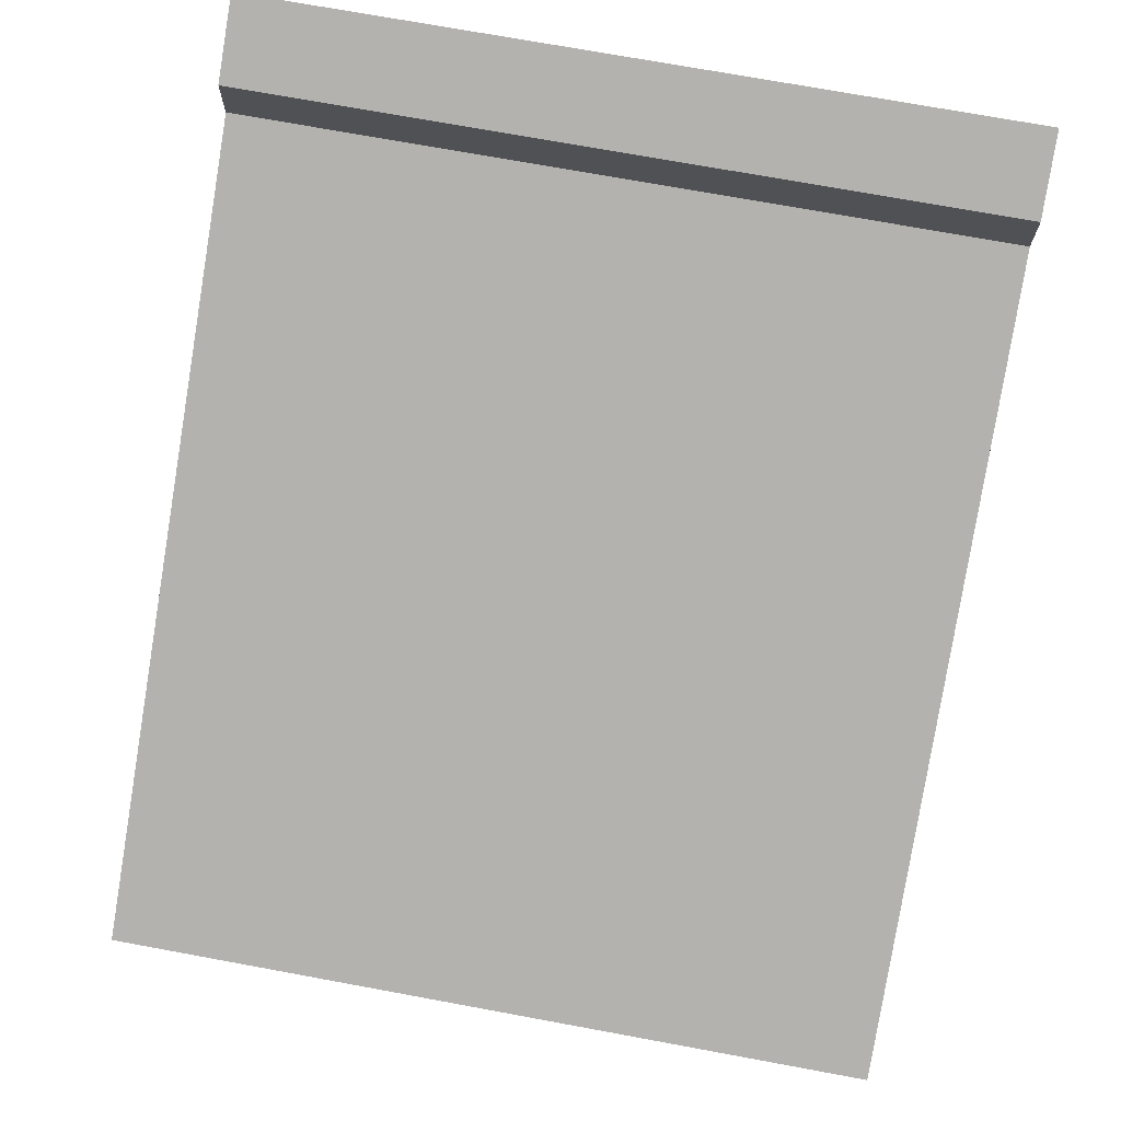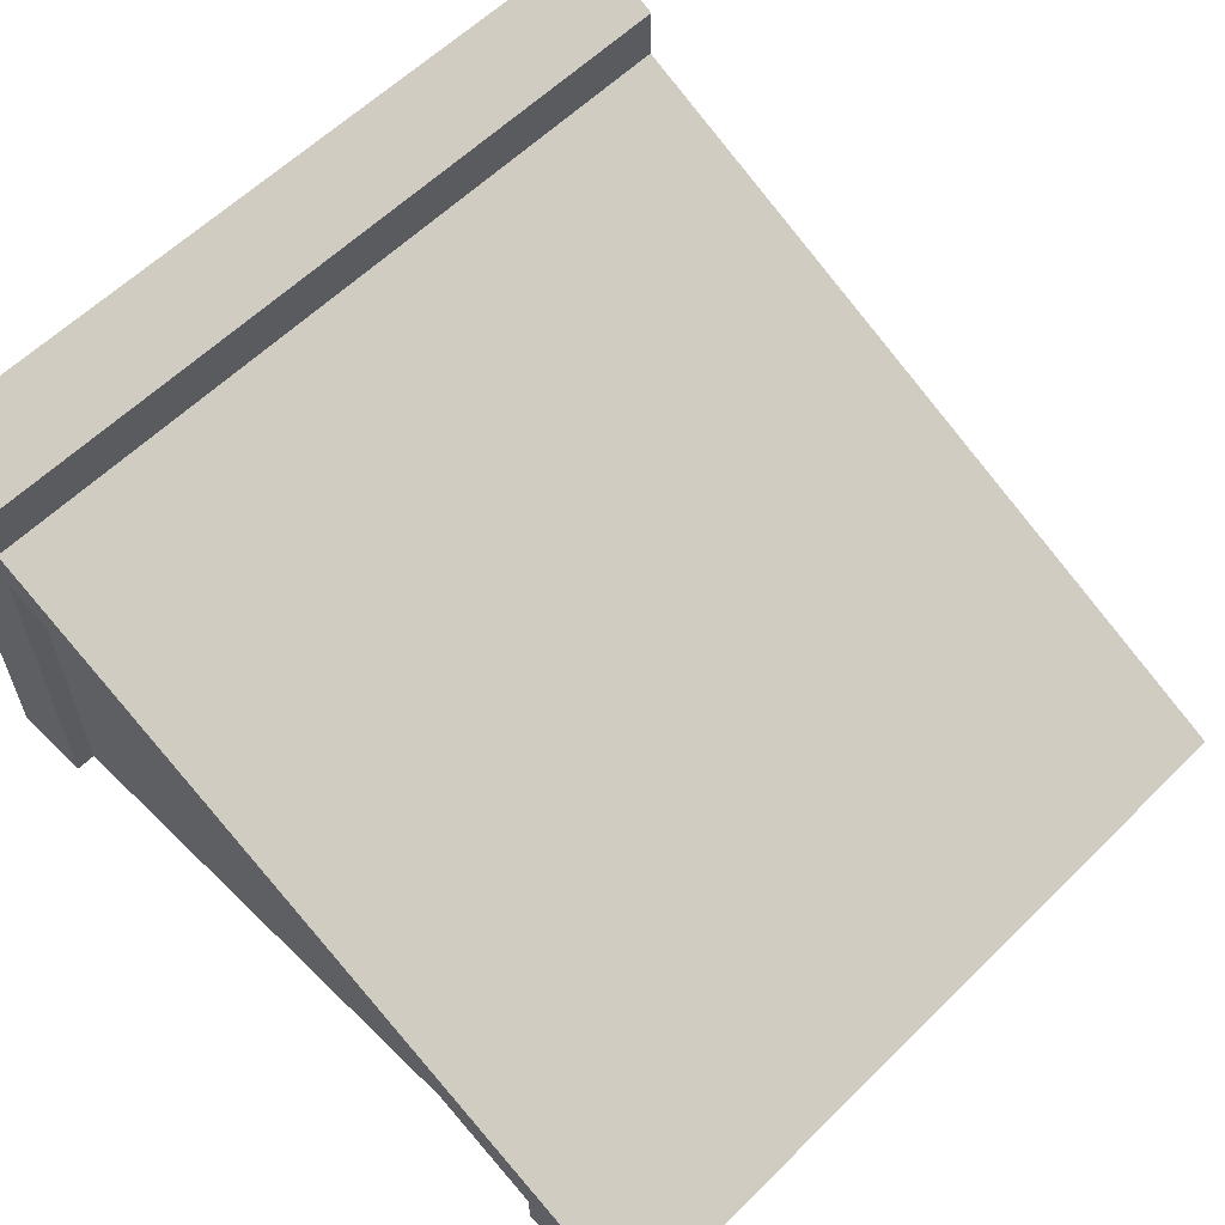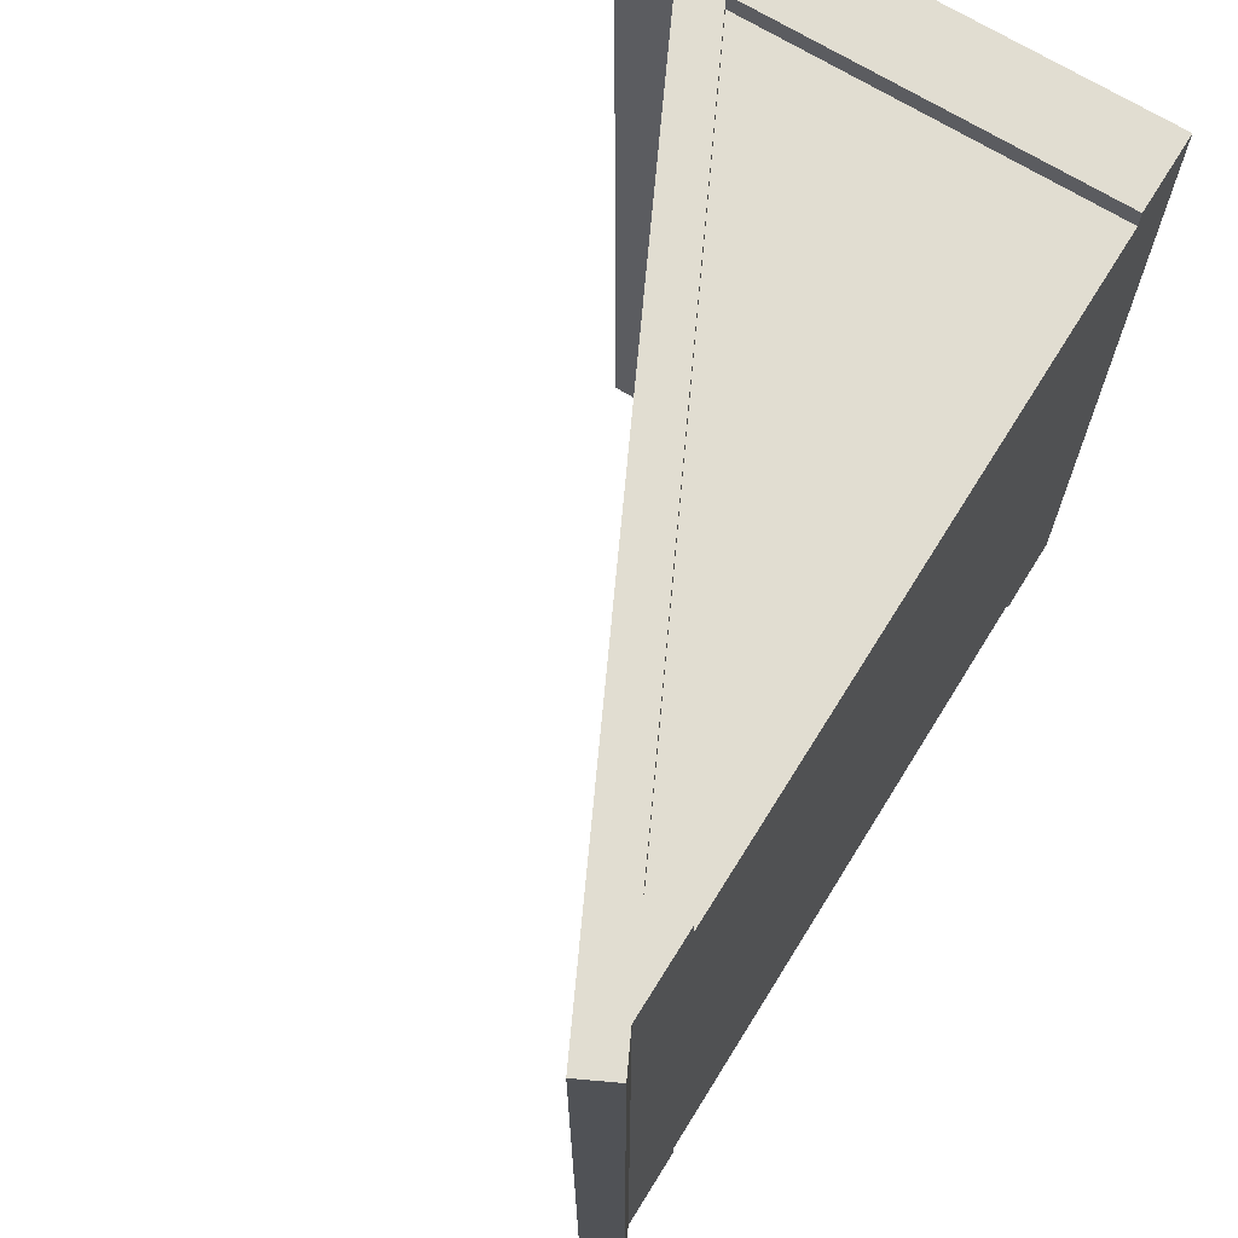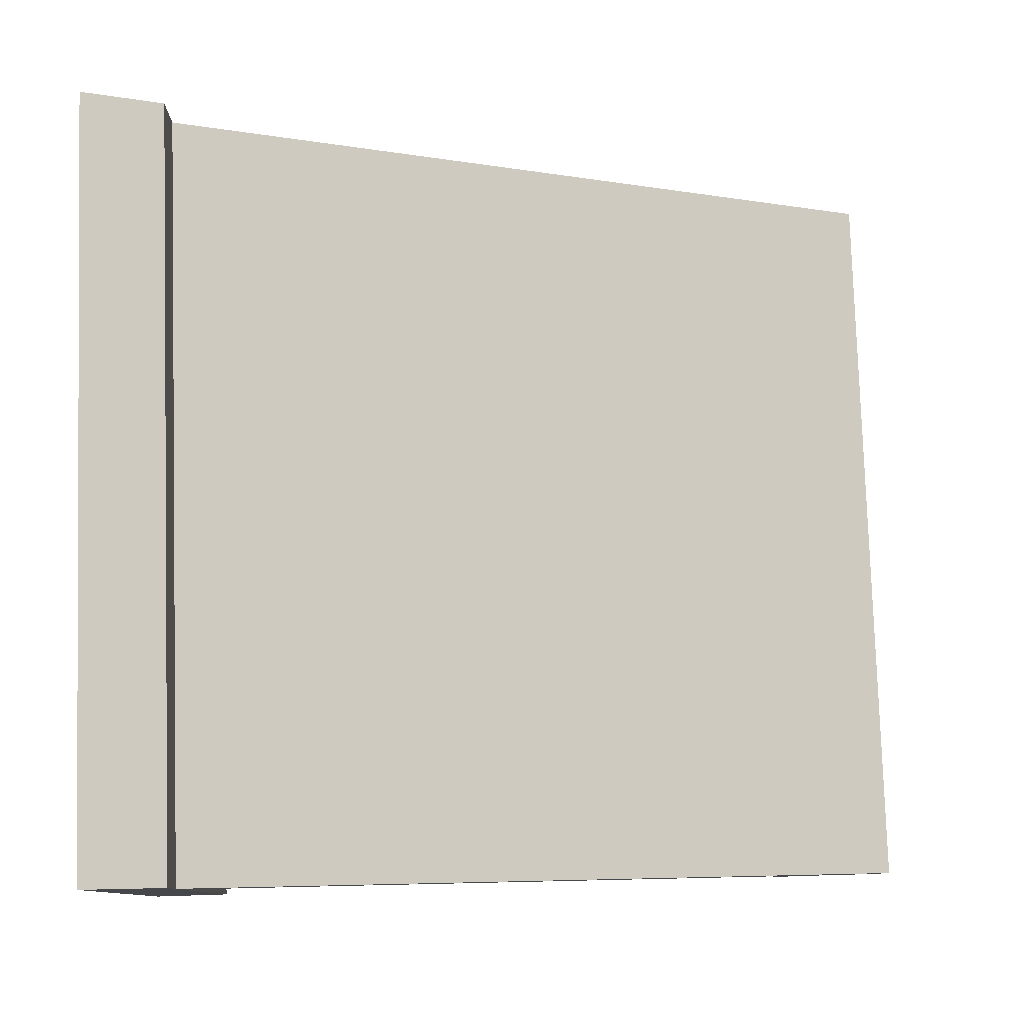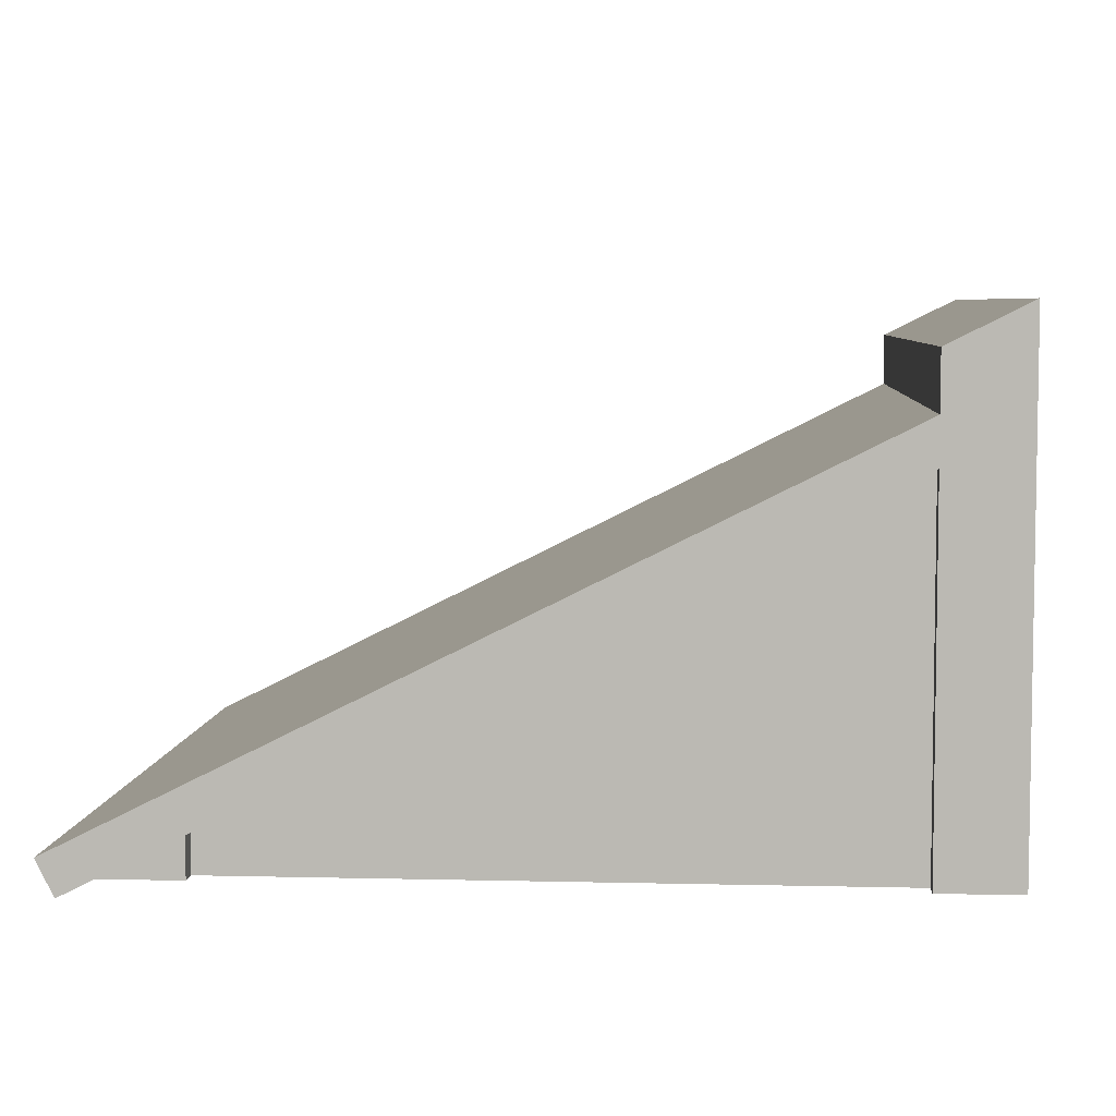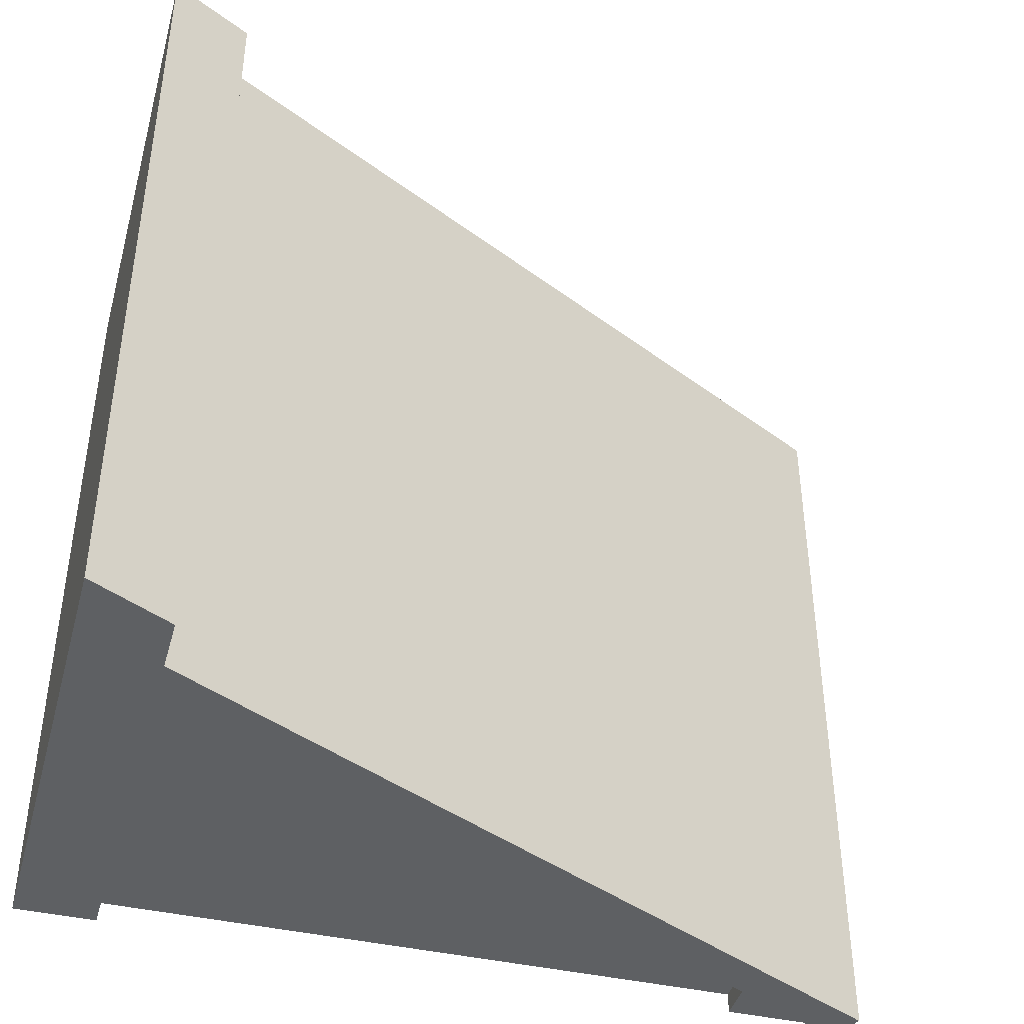
<metadata>
{"format":"obj","ext":"obj","renderer":"f3d","projection":"perspective","resolution":1024,"background":"white","views":[{"elev":73.0,"azim":-79.6,"up":"+Y"},{"elev":59.9,"azim":-135.1,"up":"+Y"},{"elev":68.8,"azim":-58.2,"up":"+Z"},{"elev":79.6,"azim":178.2,"up":"+Y"},{"elev":5.9,"azim":4.2,"up":"+Y"},{"elev":-42.2,"azim":164.7,"up":"+Z"}]}
</metadata>
<code>
o roof
v -0.4 0.05 0.5
v -0.5 -0 0.5
v -0.4 -0 0.5
v 0.4 0 -0.5
v 0.5 0.5 -0.5
v 0.5 0 -0.5
v 0.4 0.45 -0.5
v -0.4 0.05 -0.5
v -0.4 0 -0.5
v -0.5 0 -0.5
v -0.4 0.05 -0.475
v -0.4 0 -0.475
v 0.4 0 -0.475
v 0.4 0.45 -0.475
v 0.5 0.5 0.5
v 0.4 -0 0.5
v 0.5 -0 0.5
v 0.4 0.45 0.5
v -0.4 -0 0.475
v -0.4 0.05 0.475
v 0.4 0.45 0.475
v 0.4 -0 0.475
v 0.5 0.6259 0.5
v 0.5 0.6259 -0.5
v -0.5671 0.02236 0.5
v -0.5447 -0.02236 0.5
v -0.4462 0.0828 0.5
v 0.4 0.5059 0.5
v 0.4 0.5759 0.5
v -0.5671 0.02236 -0.5
v -0.5447 -0.02236 -0.5
v -0.4462 0.0828 -0.5
v 0.4 0.5059 -0.5
v 0.4 0.5759 -0.5
f 1 2 3
f 4 5 6
f 5 4 7
f 8 9 10
f 11 9 8
f 9 11 12
f 13 7 4
f 7 13 14
f 15 16 17
f 16 15 18
f 1 19 20
f 19 1 3
f 16 21 22
f 21 16 18
f 2 19 3
f 19 2 12
f 12 2 9
f 9 2 10
f 13 19 12
f 19 13 22
f 4 22 13
f 4 16 22
f 6 16 4
f 16 6 17
f 23 5 24
f 5 23 6
f 6 23 15
f 17 6 15
f 11 13 12
f 13 11 14
f 21 19 22
f 19 21 20
f 2 25 26
f 25 2 1
f 25 1 27
f 27 1 18
f 27 18 28
f 28 18 15
f 28 15 23
f 28 23 29
f 26 30 31
f 30 26 25
f 1 21 18
f 21 1 20
f 26 10 2
f 10 26 31
f 11 7 14
f 7 11 8
f 32 28 33
f 28 32 27
f 33 29 34
f 29 33 28
f 34 23 24
f 23 34 29
f 30 10 31
f 10 30 8
f 8 30 32
f 8 32 7
f 7 32 33
f 7 33 5
f 5 33 24
f 24 33 34
f 30 27 32
f 27 30 25

</code>
